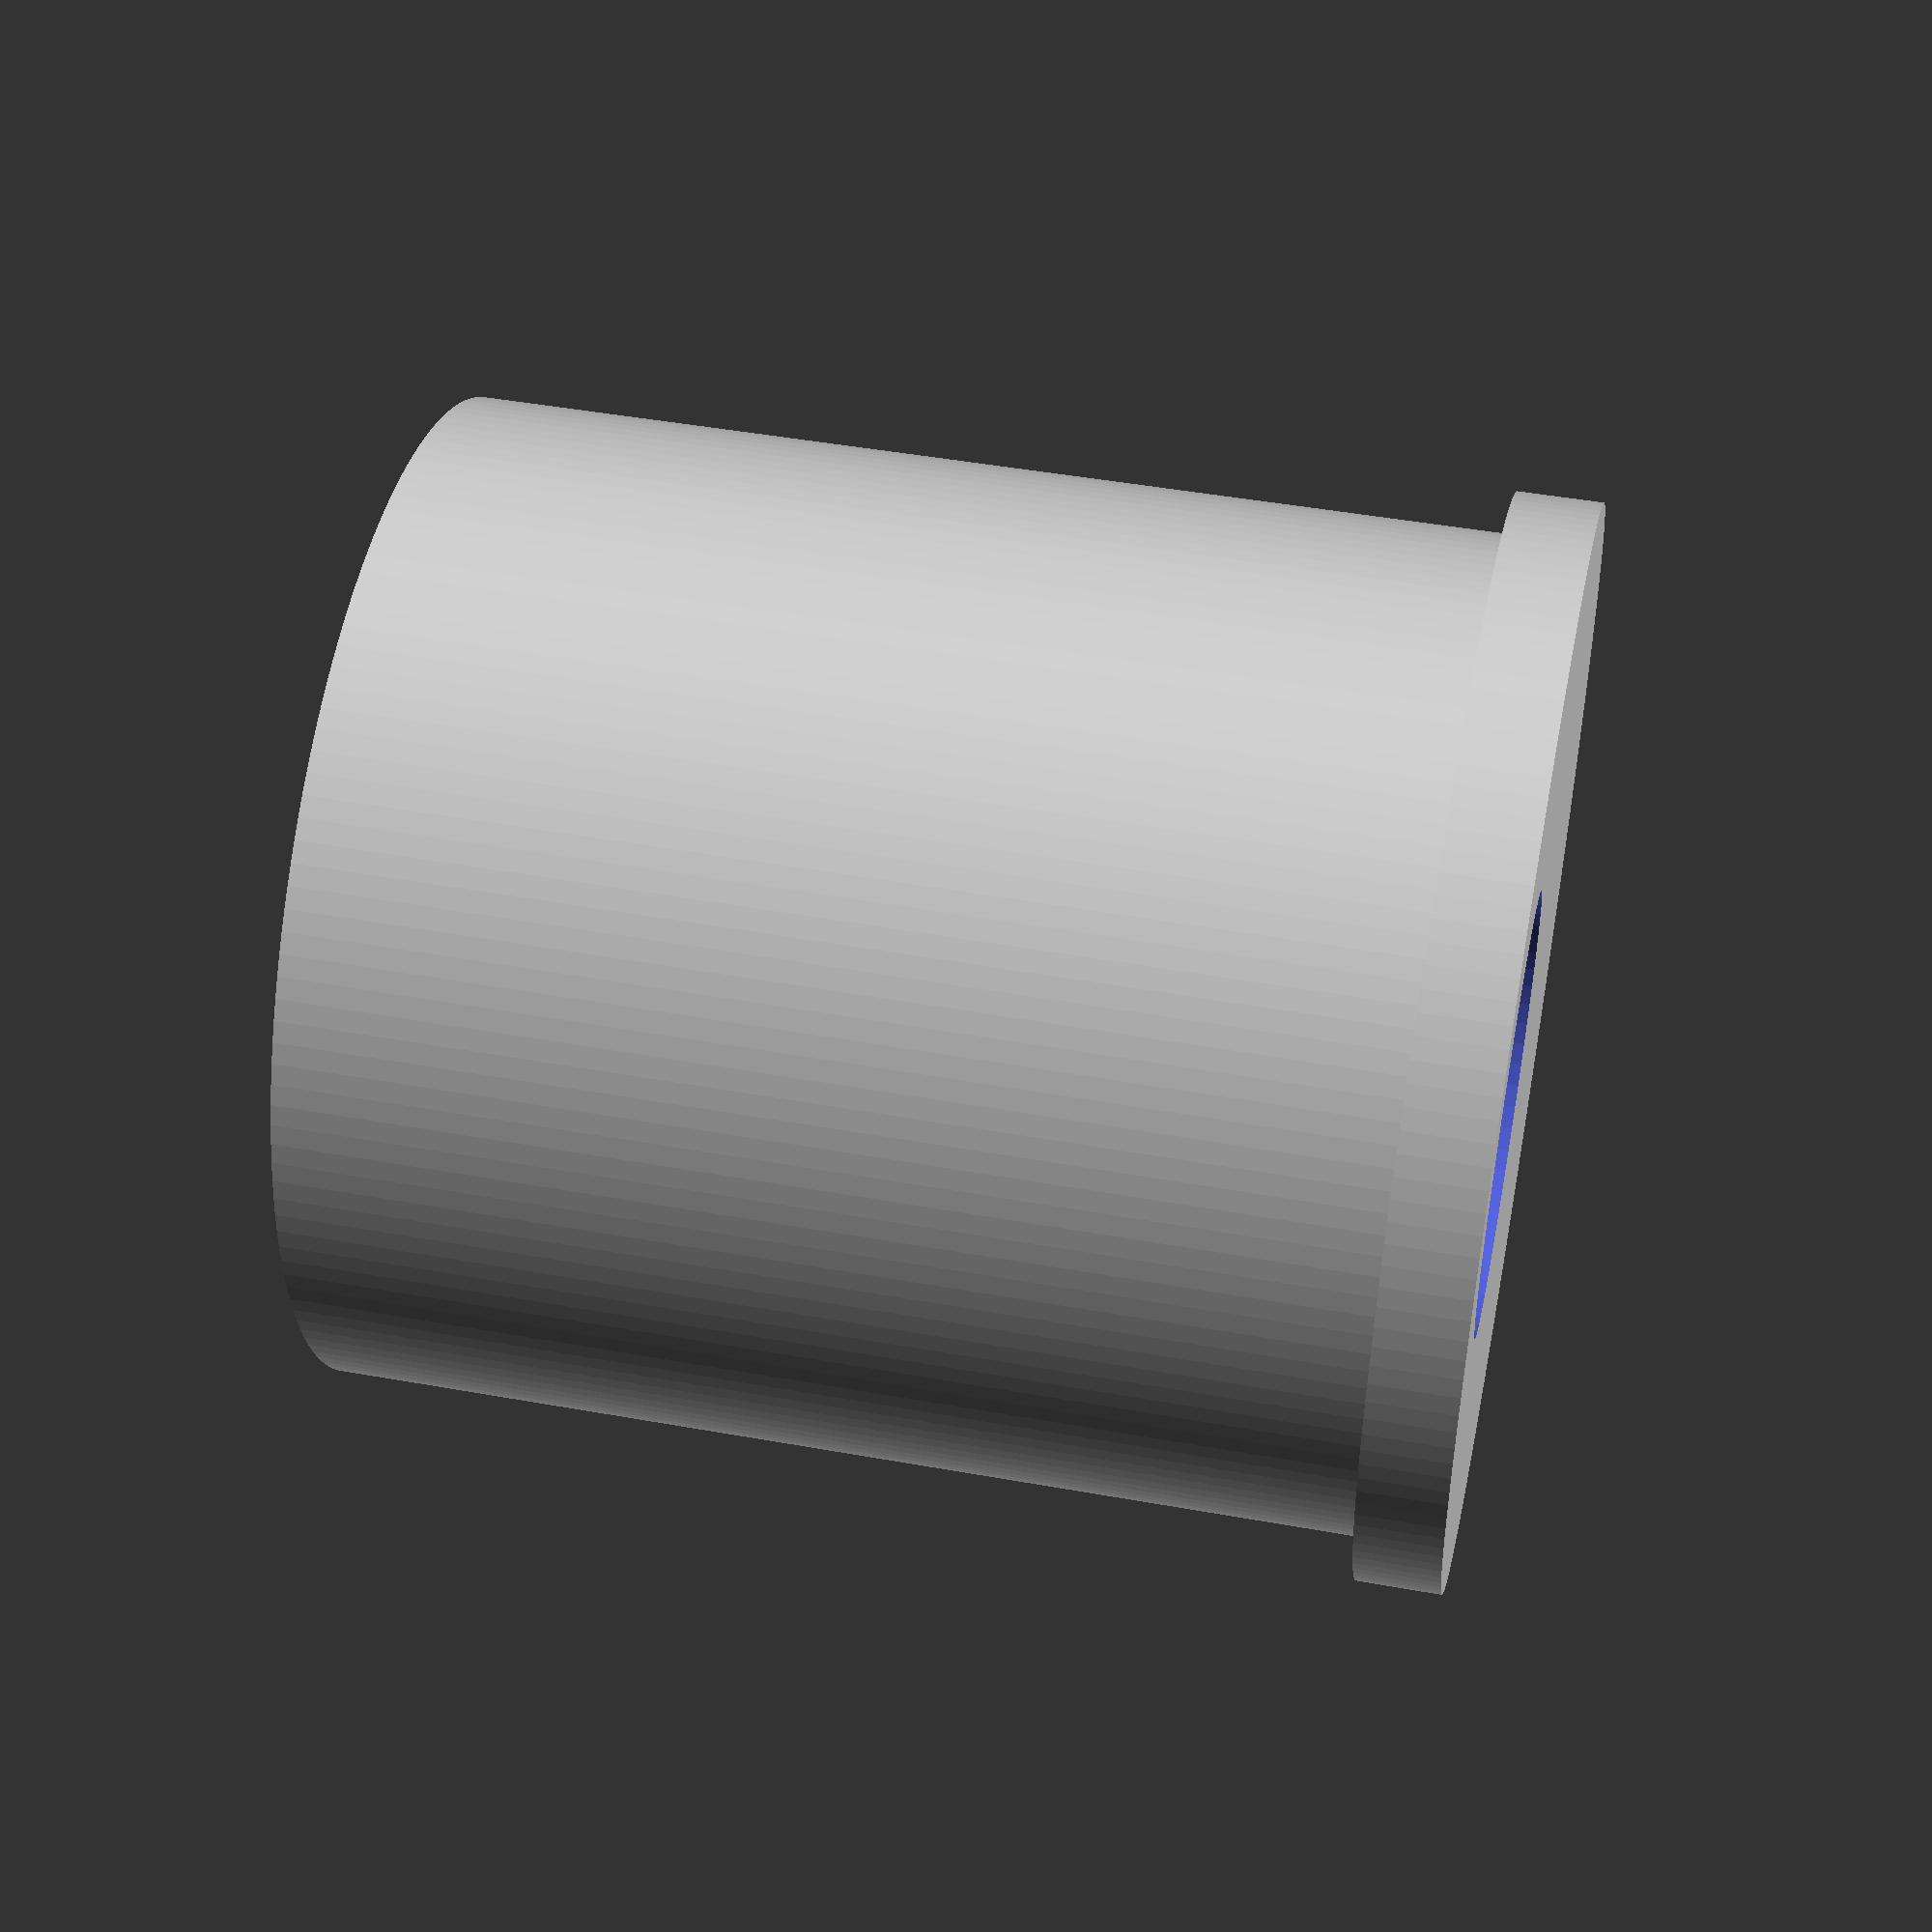
<openscad>
$fa=0.5; // default minimum facet angle is now 0.5
$fs=0.5; // default minimum facet size is now 0.5 mm

support_diameter = 23.5;
support_width = 24.5;

outside_pad = 2;
pad_width = 2;

hole_diameter = 5;
hole_offset = 6;

hole_outer_diameter = 10;

difference() {
    union() {
        cylinder(d = support_diameter, h = support_width);
        translate([0,0,support_width]) cylinder(d = support_diameter + outside_pad, h = pad_width);
    }
    translate([0,hole_offset,-1]) cylinder(d = hole_diameter, h = 2 + support_width + pad_width);
    translate([0,hole_offset,2.5]) cylinder(d = hole_outer_diameter, h = 2 + support_width + pad_width);
}

</openscad>
<views>
elev=313.7 azim=302.6 roll=281.6 proj=p view=wireframe
</views>
